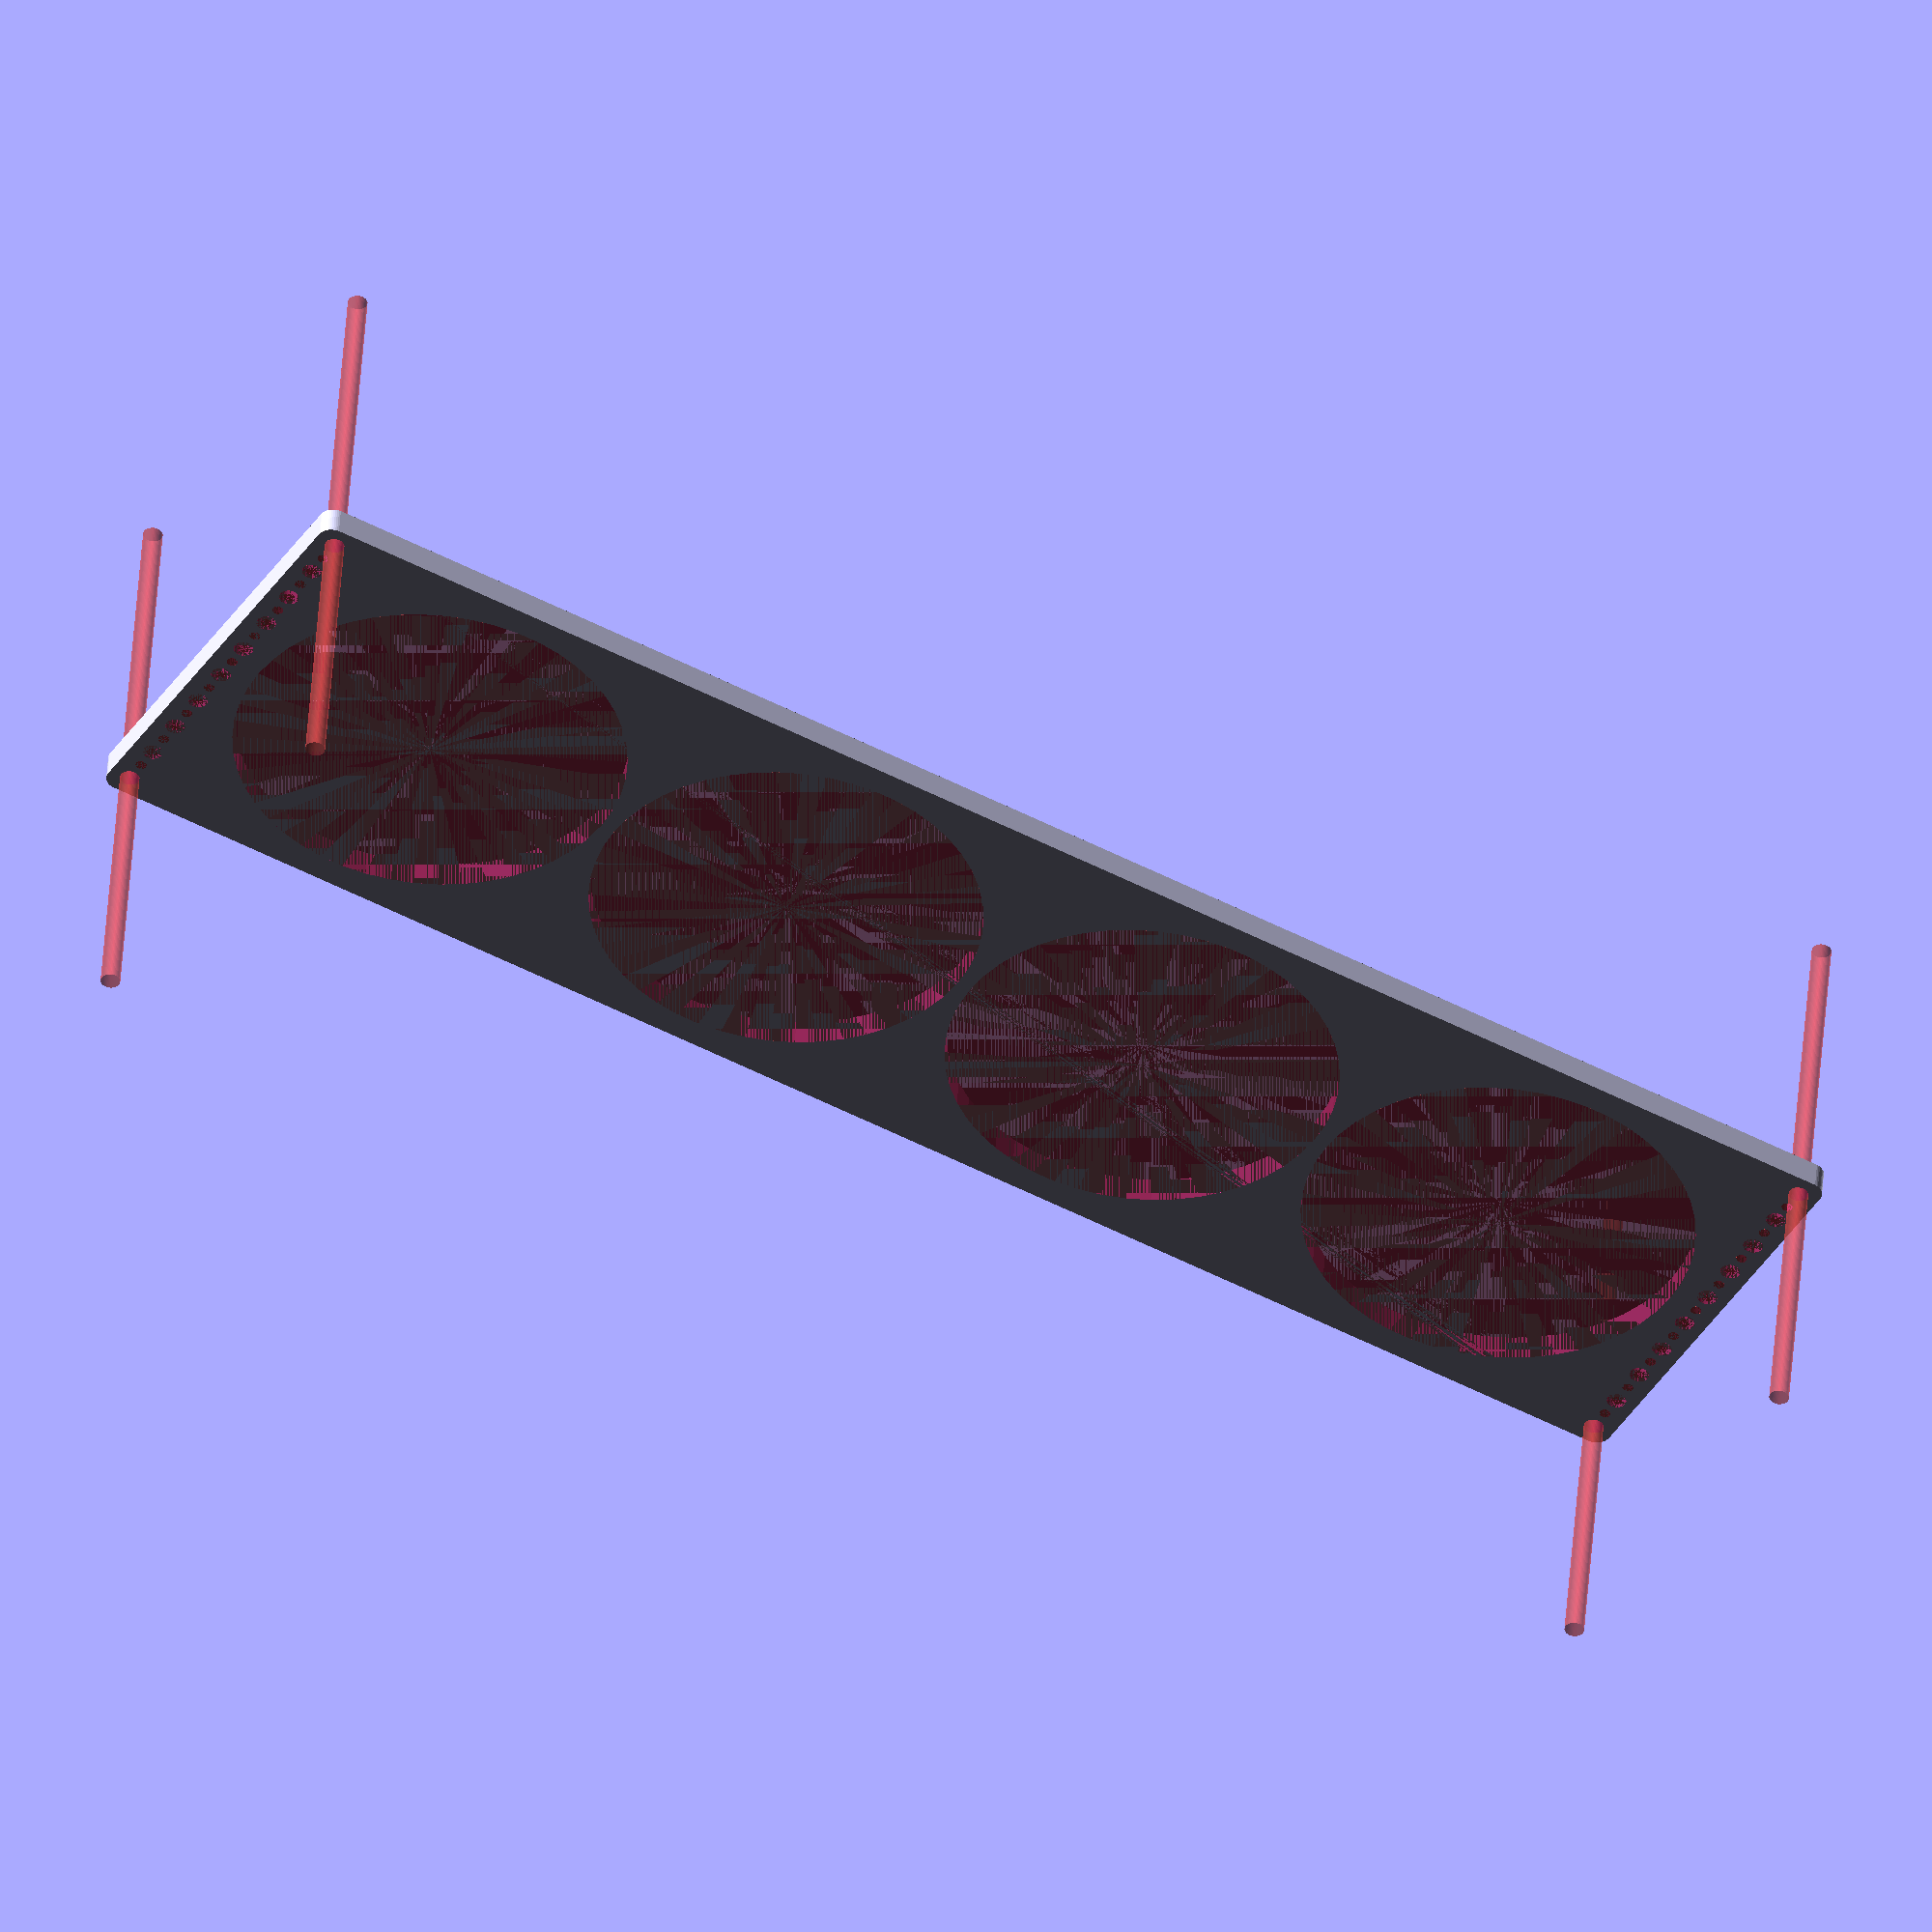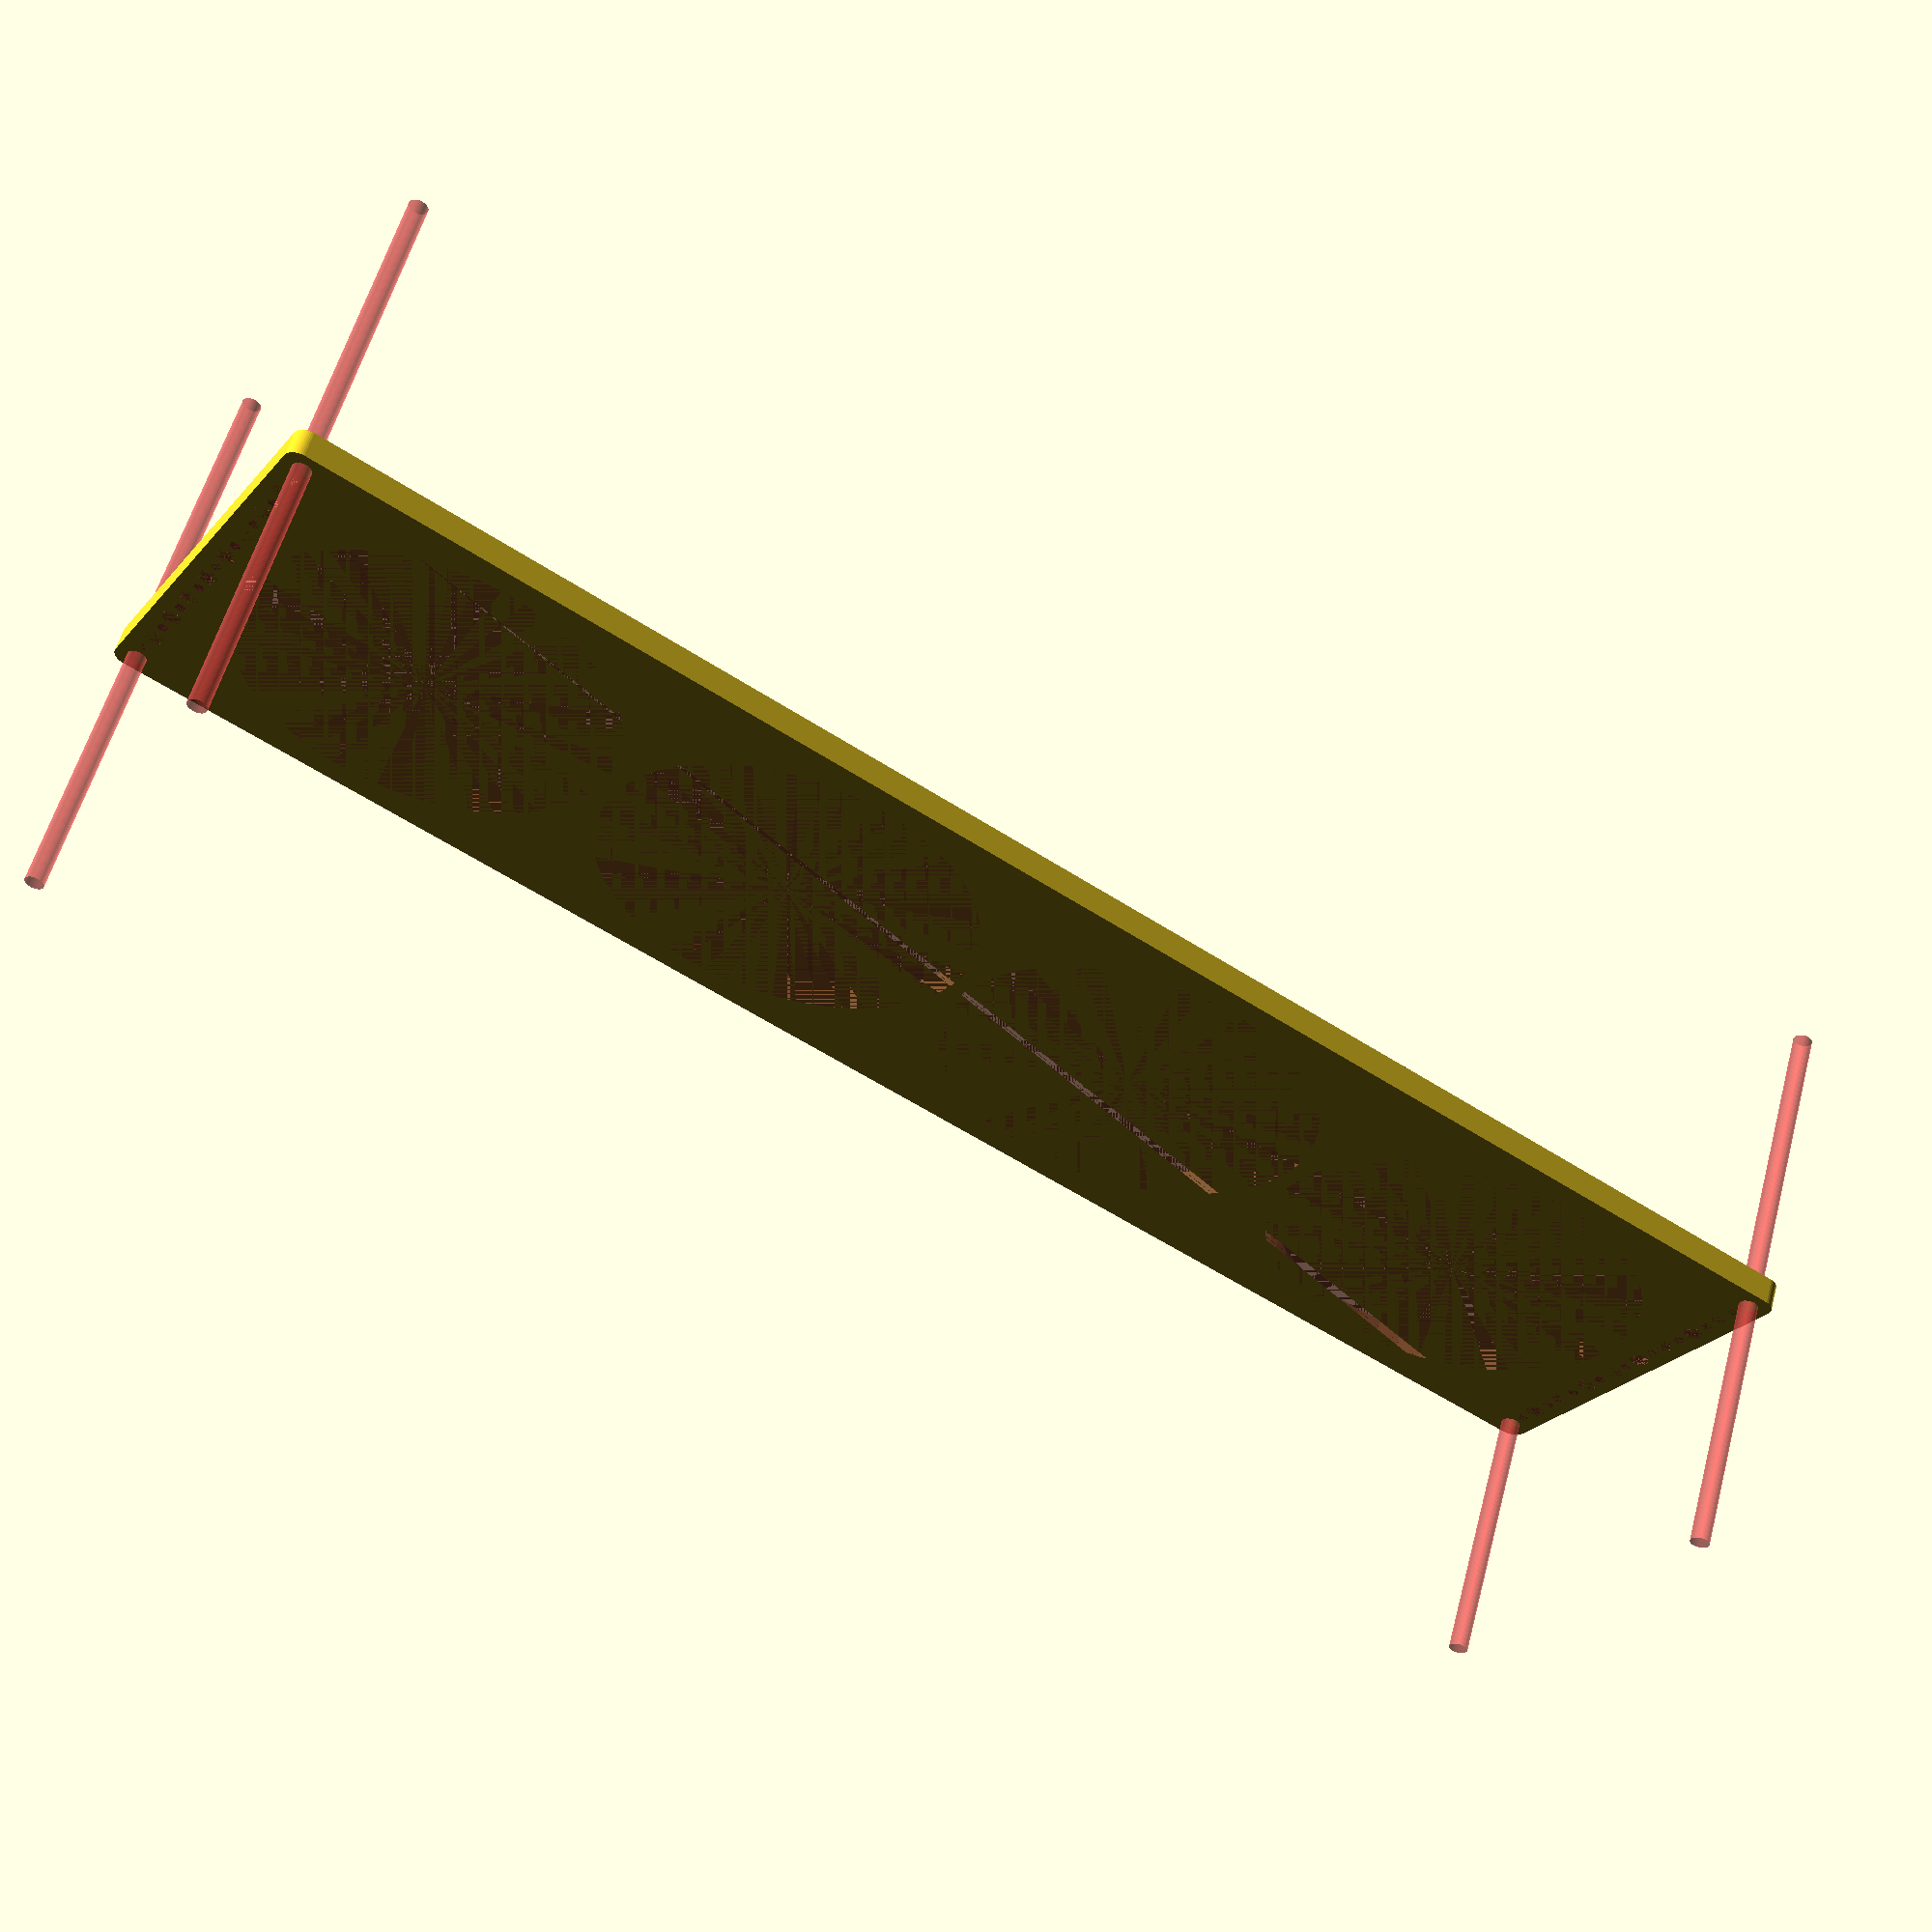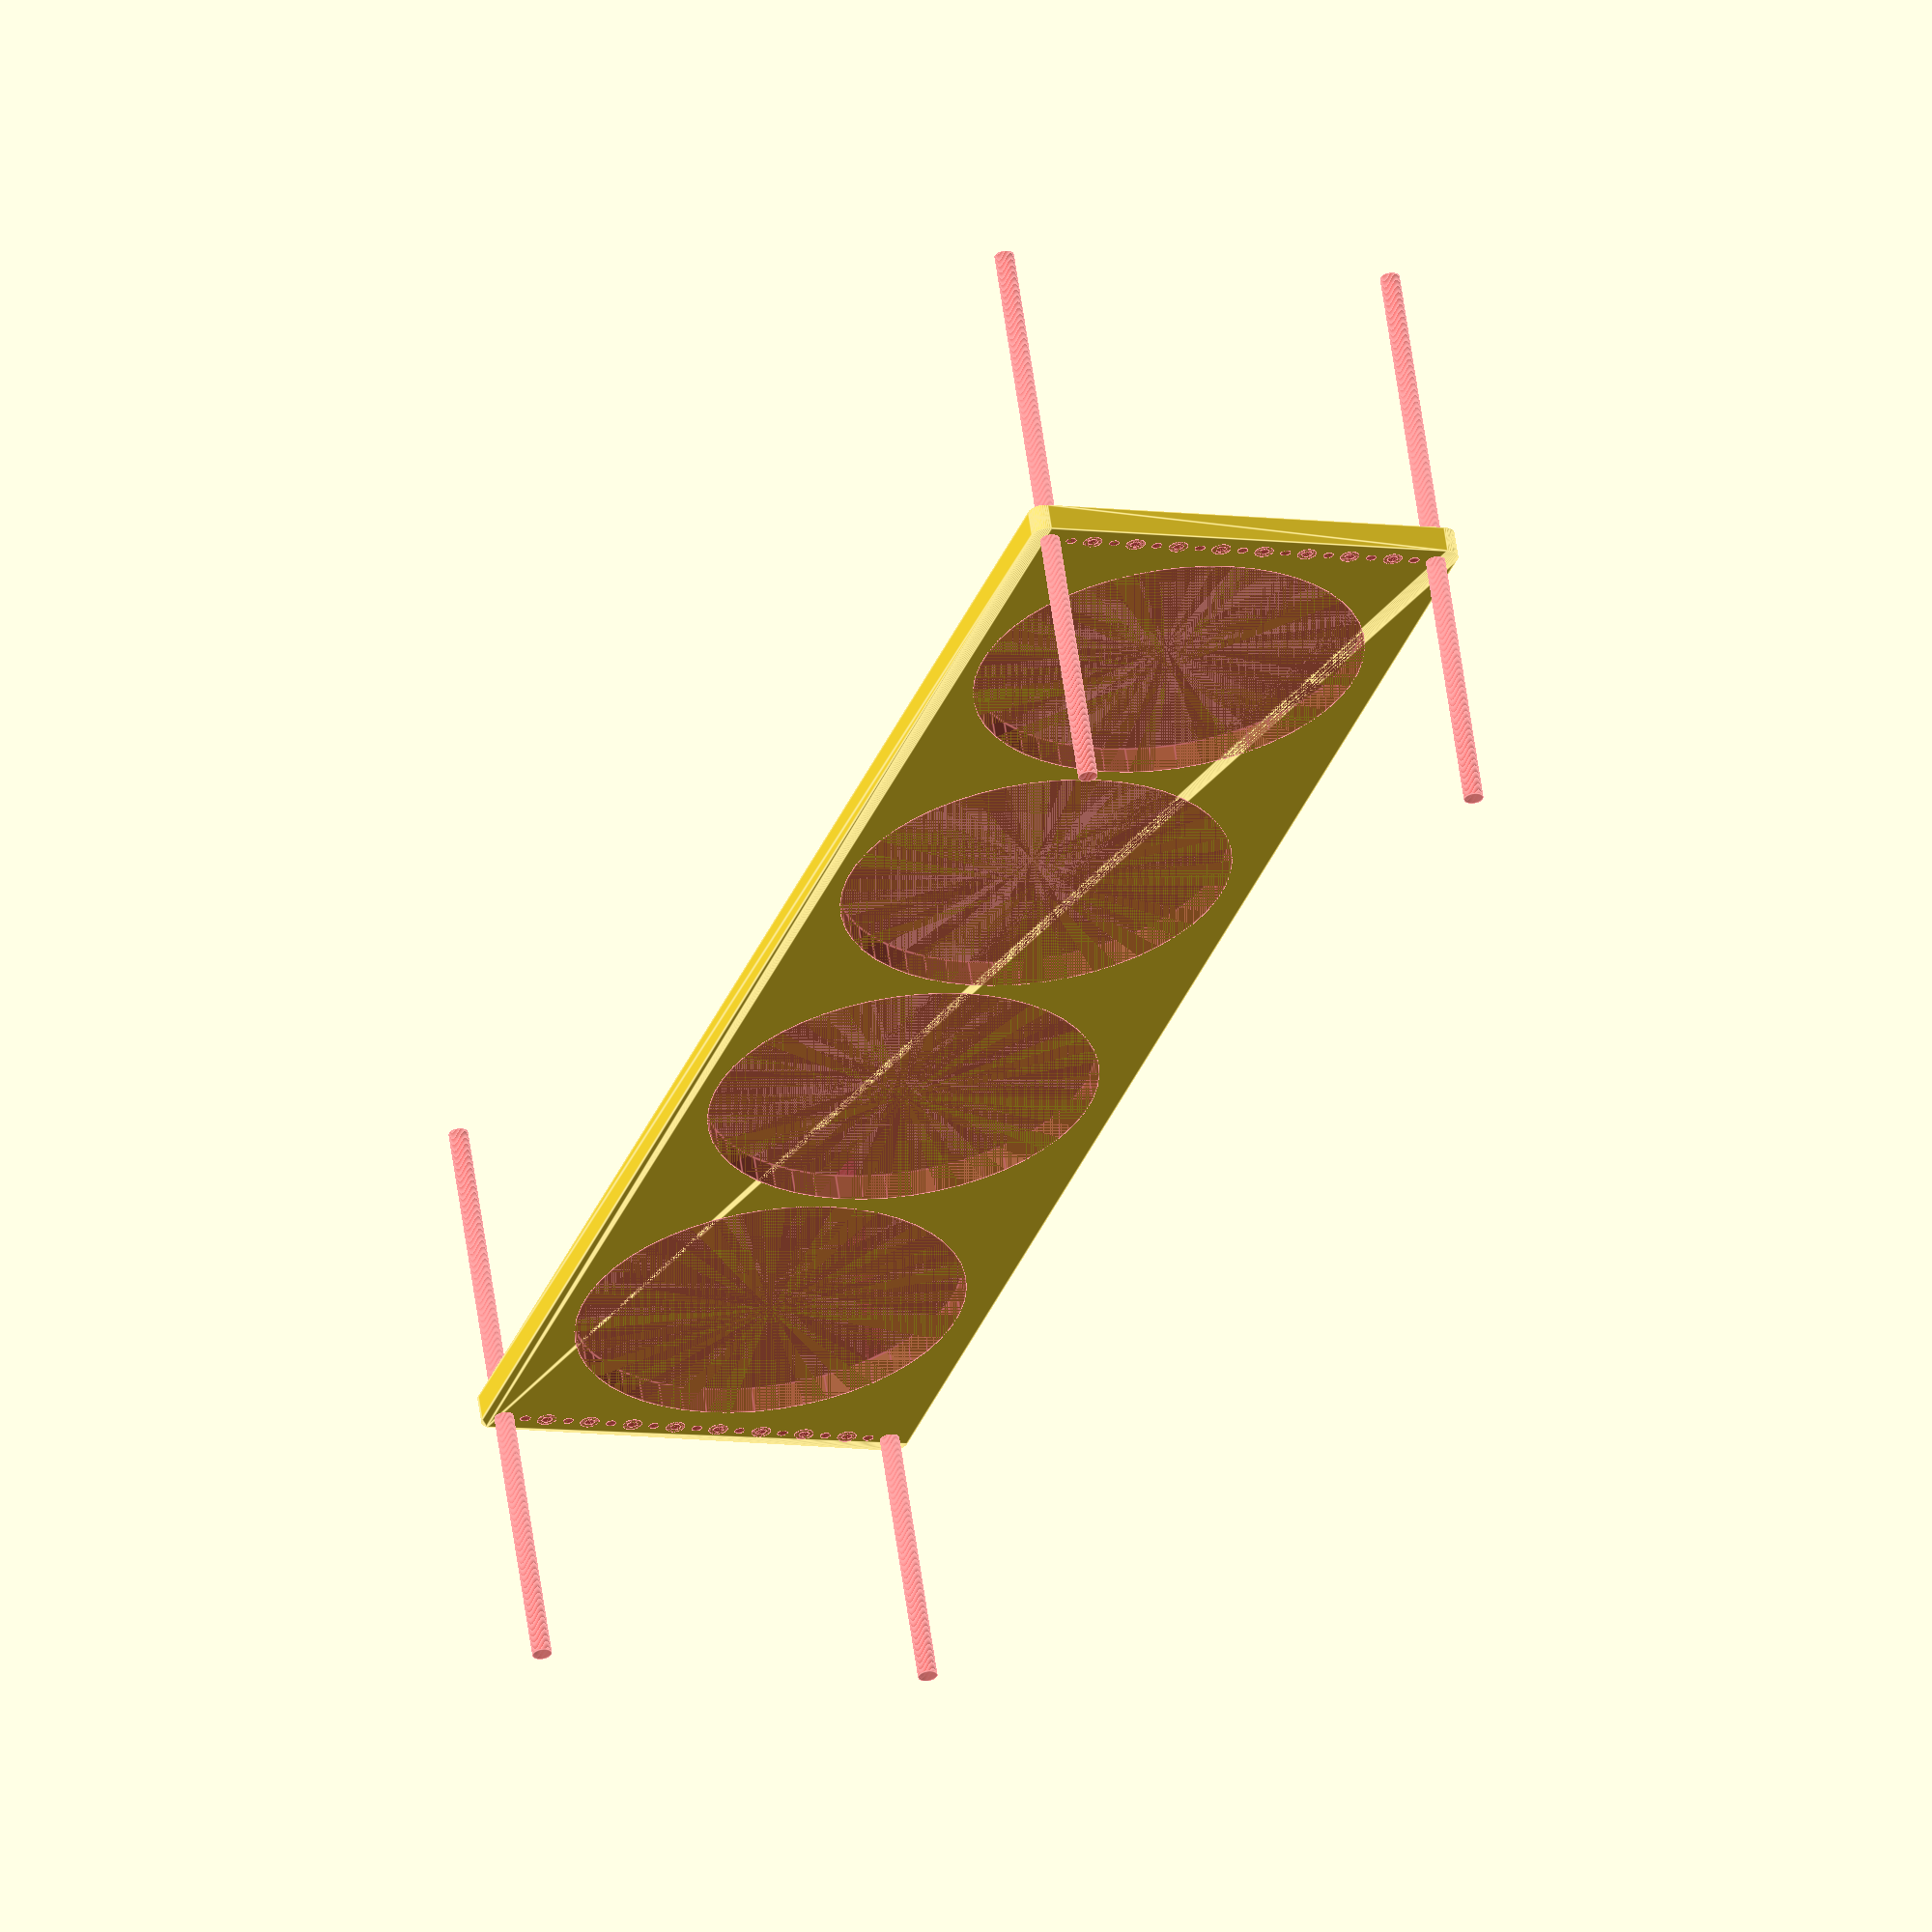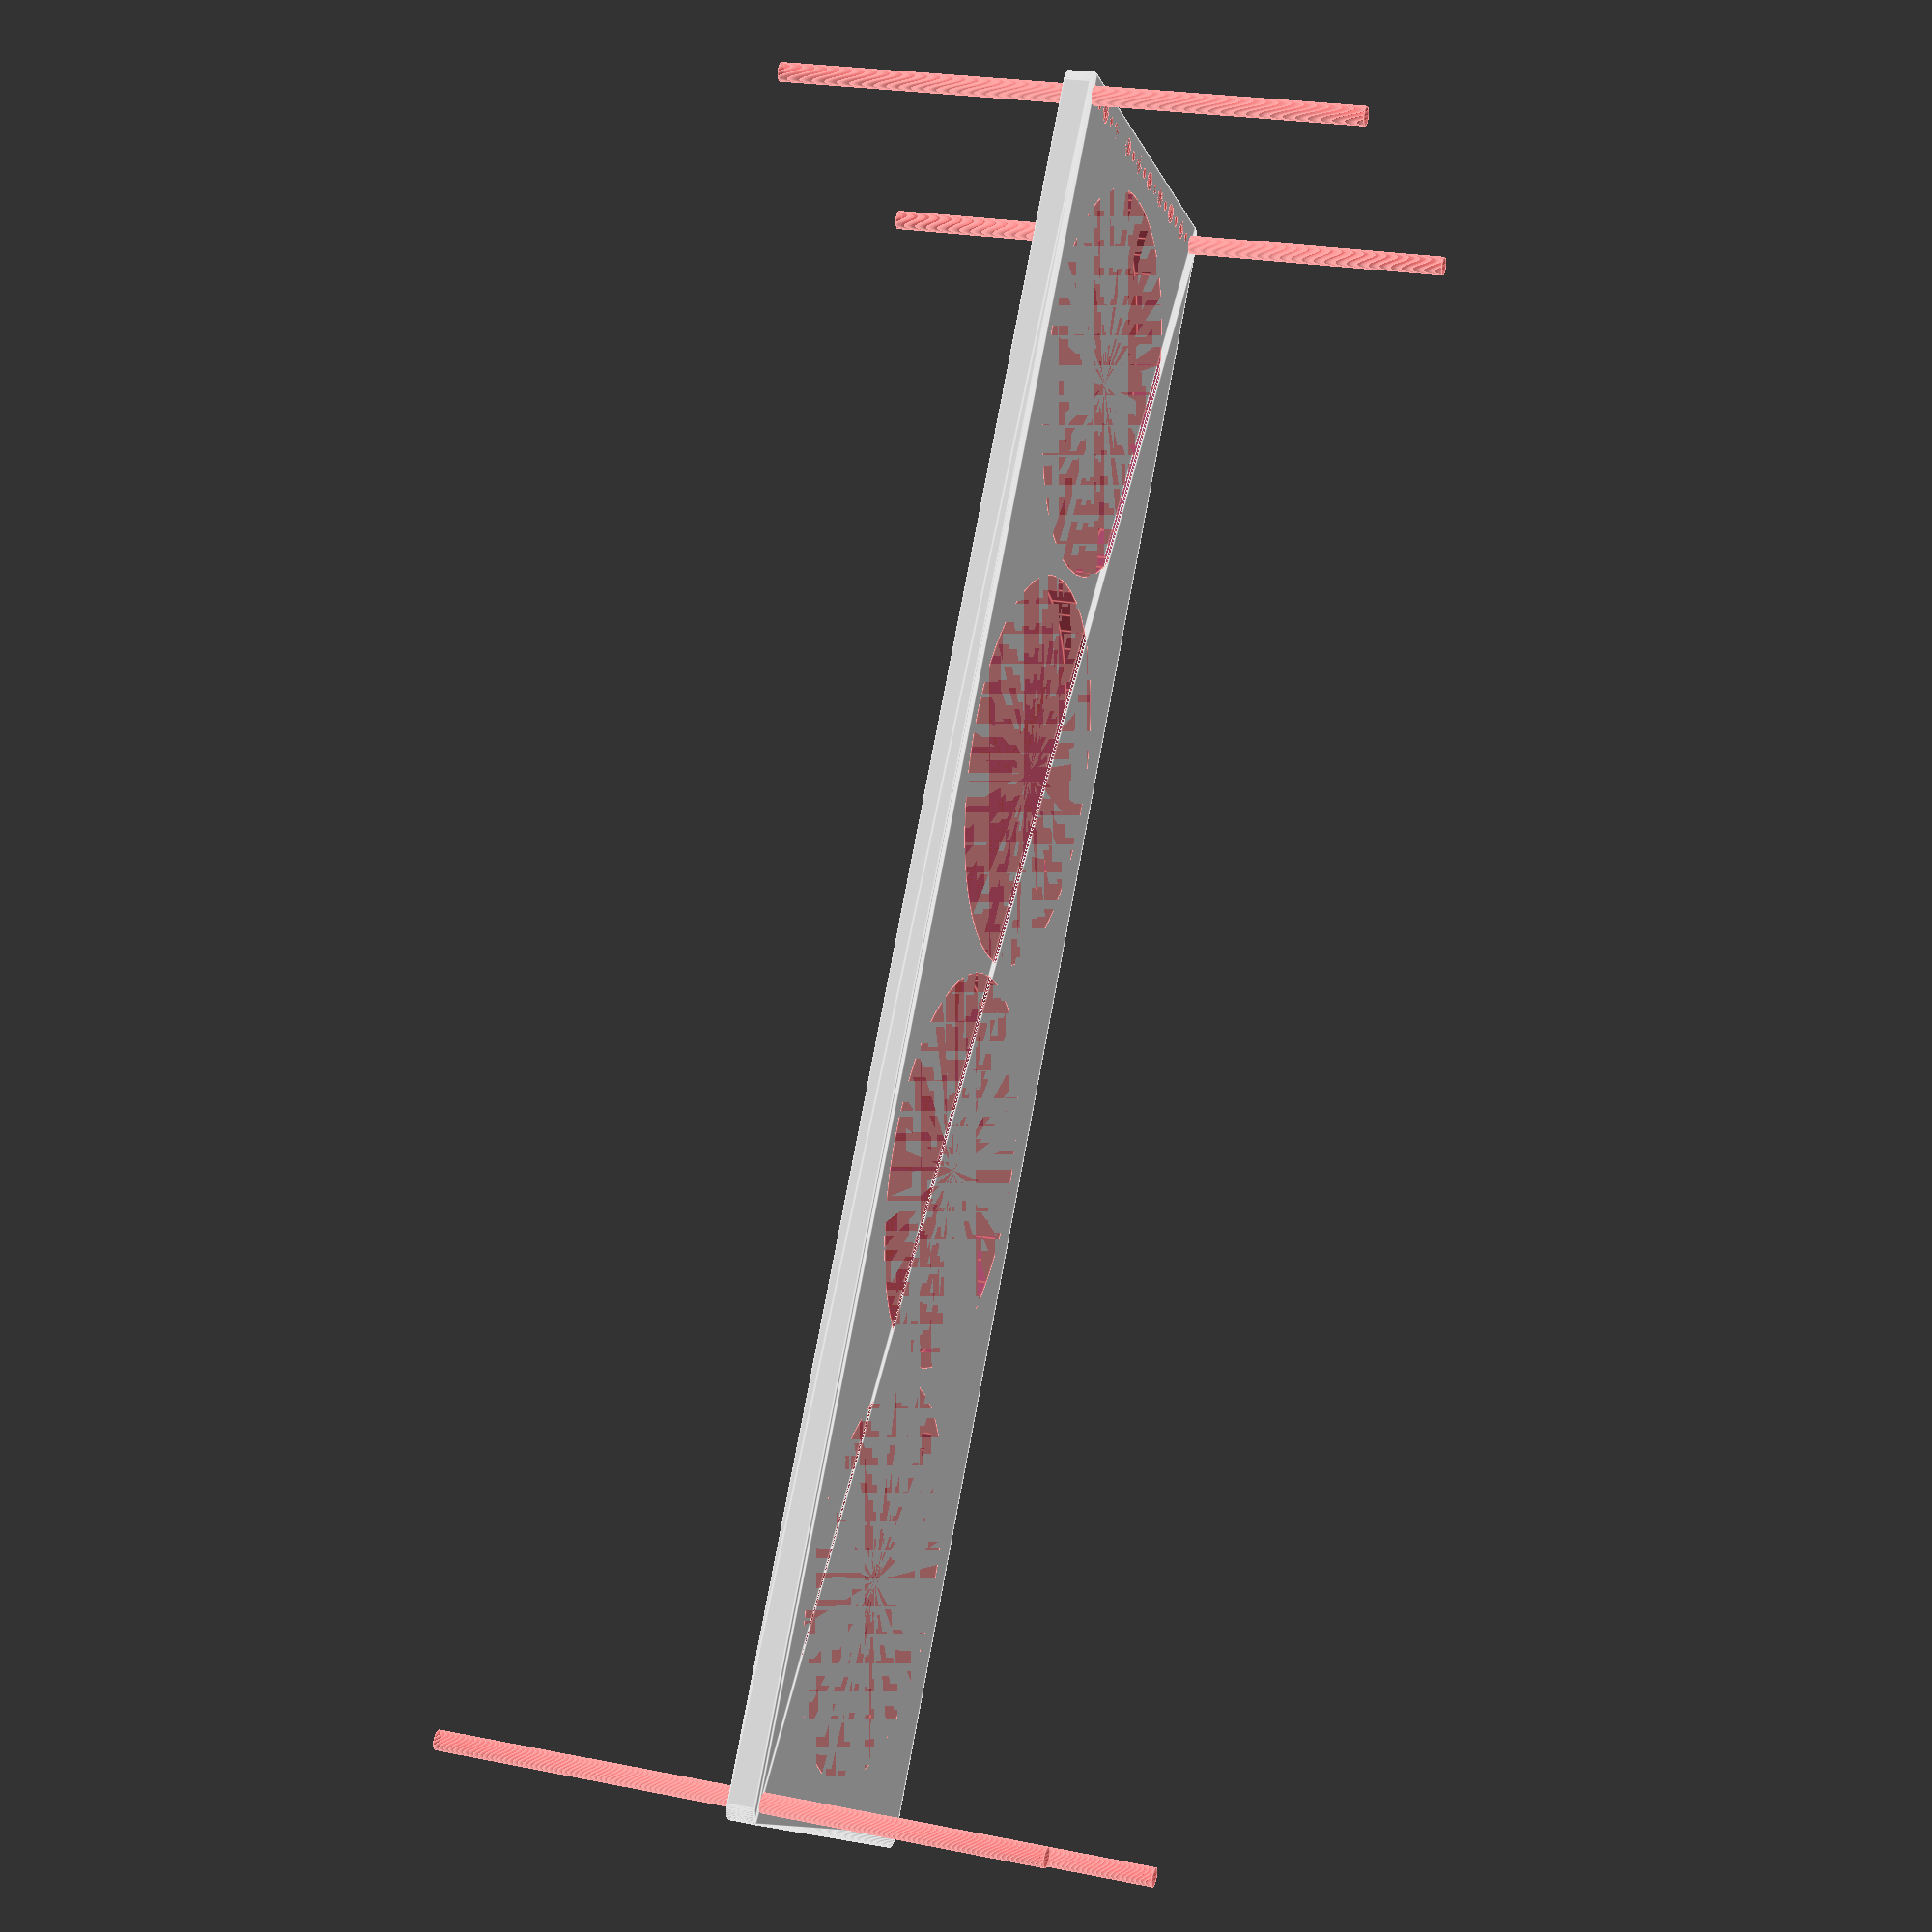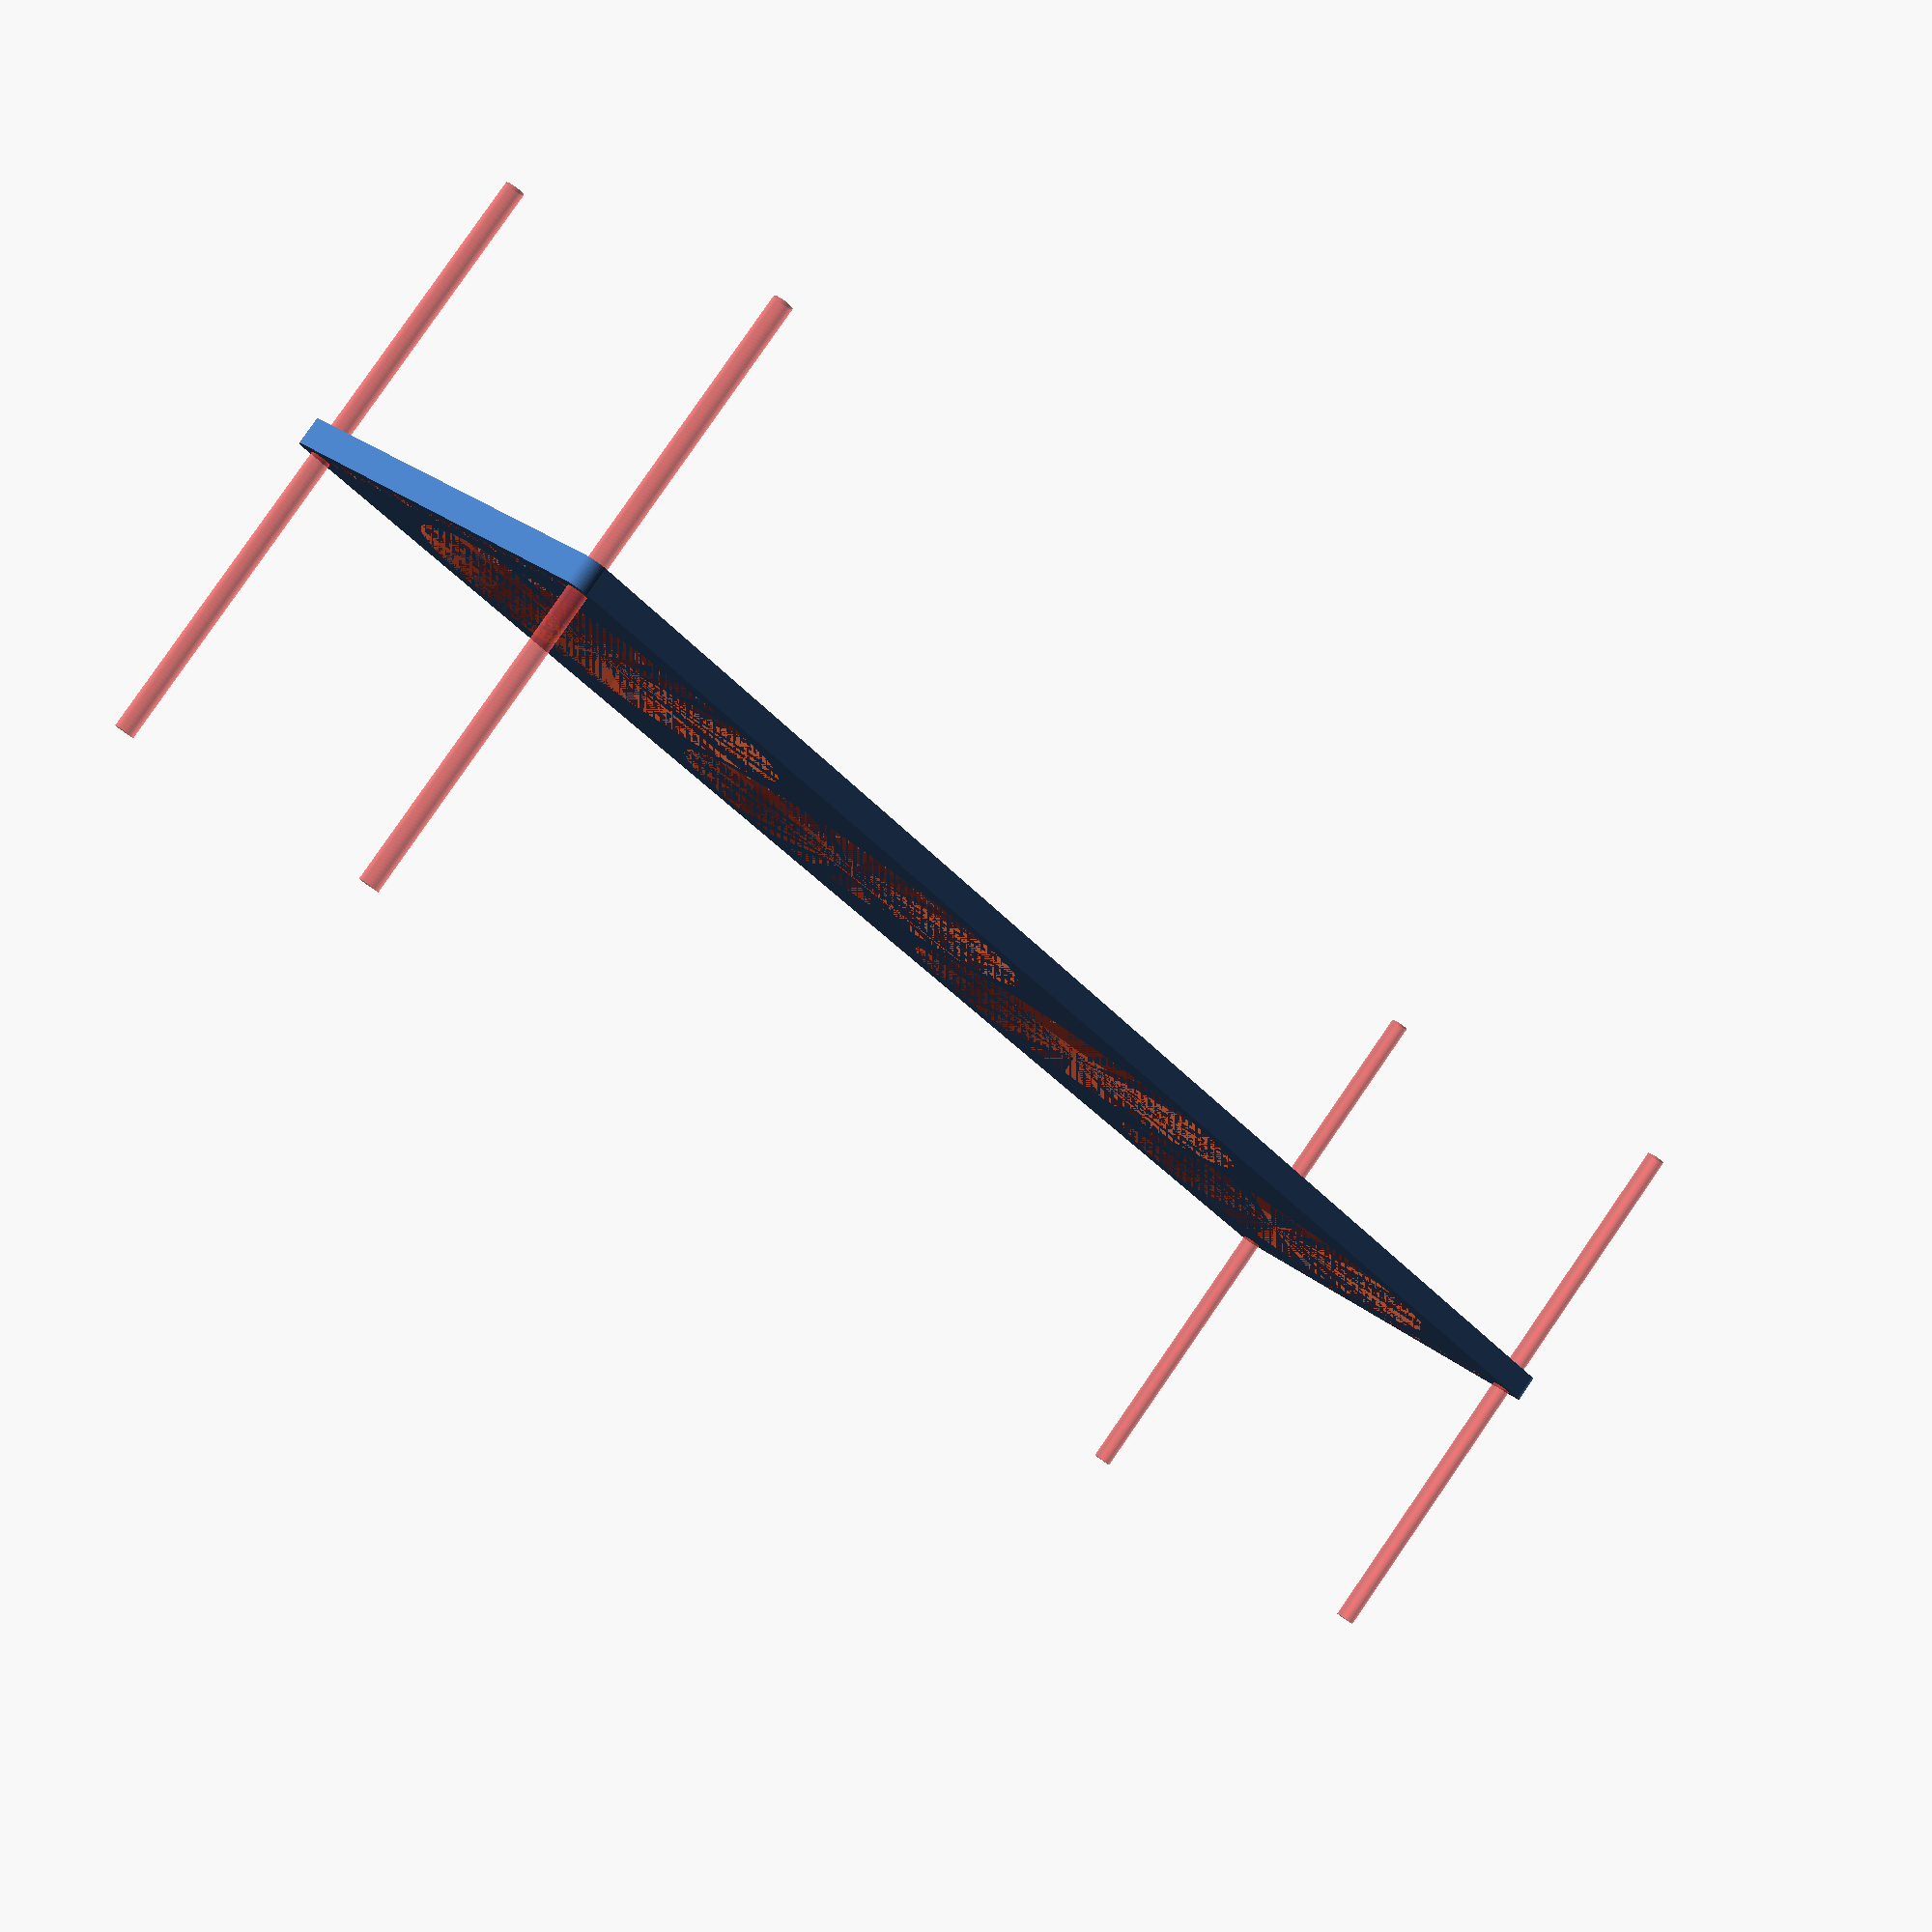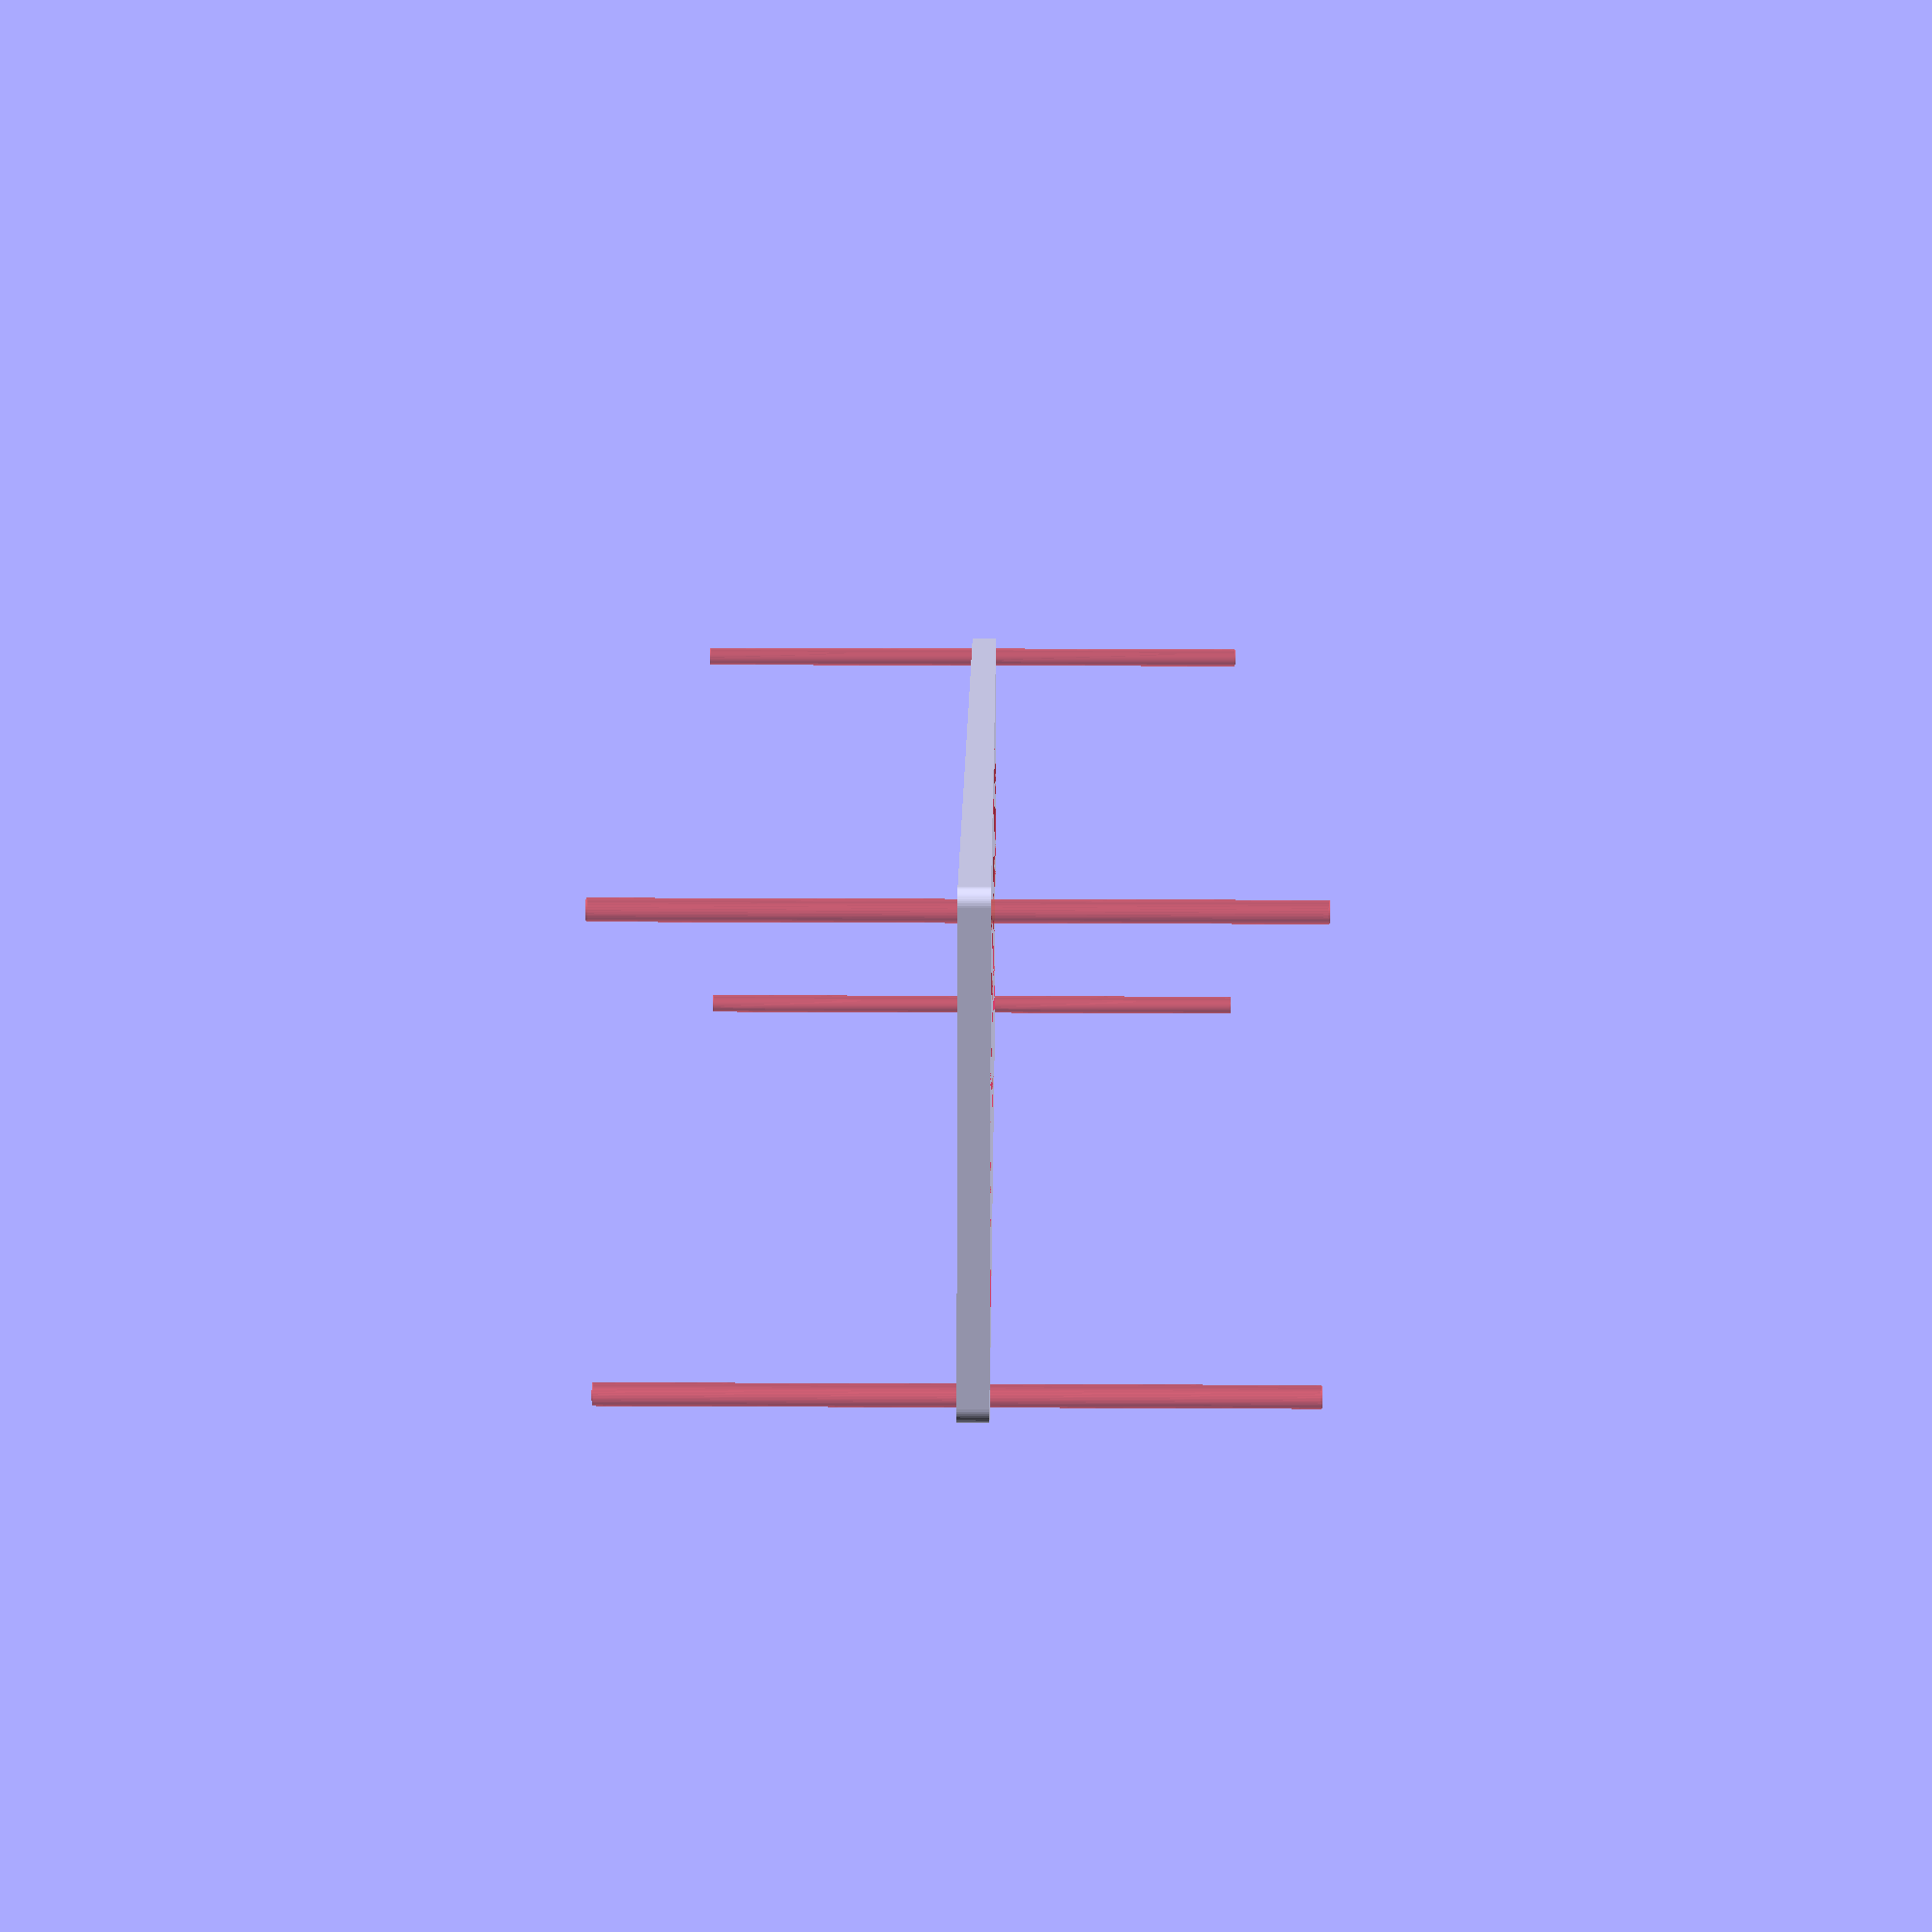
<openscad>
$fn = 50;


difference() {
	union() {
		hull() {
			translate(v = [-279.5000000000, 69.5000000000, 0]) {
				cylinder(h = 9, r = 5);
			}
			translate(v = [279.5000000000, 69.5000000000, 0]) {
				cylinder(h = 9, r = 5);
			}
			translate(v = [-279.5000000000, -69.5000000000, 0]) {
				cylinder(h = 9, r = 5);
			}
			translate(v = [279.5000000000, -69.5000000000, 0]) {
				cylinder(h = 9, r = 5);
			}
		}
	}
	union() {
		#translate(v = [-277.5000000000, -67.5000000000, 0]) {
			cylinder(h = 9, r = 3.2500000000);
		}
		#translate(v = [-277.5000000000, -52.5000000000, 0]) {
			cylinder(h = 9, r = 3.2500000000);
		}
		#translate(v = [-277.5000000000, -37.5000000000, 0]) {
			cylinder(h = 9, r = 3.2500000000);
		}
		#translate(v = [-277.5000000000, -22.5000000000, 0]) {
			cylinder(h = 9, r = 3.2500000000);
		}
		#translate(v = [-277.5000000000, -7.5000000000, 0]) {
			cylinder(h = 9, r = 3.2500000000);
		}
		#translate(v = [-277.5000000000, 7.5000000000, 0]) {
			cylinder(h = 9, r = 3.2500000000);
		}
		#translate(v = [-277.5000000000, 22.5000000000, 0]) {
			cylinder(h = 9, r = 3.2500000000);
		}
		#translate(v = [-277.5000000000, 37.5000000000, 0]) {
			cylinder(h = 9, r = 3.2500000000);
		}
		#translate(v = [-277.5000000000, 52.5000000000, 0]) {
			cylinder(h = 9, r = 3.2500000000);
		}
		#translate(v = [-277.5000000000, 67.5000000000, 0]) {
			cylinder(h = 9, r = 3.2500000000);
		}
		#translate(v = [277.5000000000, -67.5000000000, 0]) {
			cylinder(h = 9, r = 3.2500000000);
		}
		#translate(v = [277.5000000000, -52.5000000000, 0]) {
			cylinder(h = 9, r = 3.2500000000);
		}
		#translate(v = [277.5000000000, -37.5000000000, 0]) {
			cylinder(h = 9, r = 3.2500000000);
		}
		#translate(v = [277.5000000000, -22.5000000000, 0]) {
			cylinder(h = 9, r = 3.2500000000);
		}
		#translate(v = [277.5000000000, -7.5000000000, 0]) {
			cylinder(h = 9, r = 3.2500000000);
		}
		#translate(v = [277.5000000000, 7.5000000000, 0]) {
			cylinder(h = 9, r = 3.2500000000);
		}
		#translate(v = [277.5000000000, 22.5000000000, 0]) {
			cylinder(h = 9, r = 3.2500000000);
		}
		#translate(v = [277.5000000000, 37.5000000000, 0]) {
			cylinder(h = 9, r = 3.2500000000);
		}
		#translate(v = [277.5000000000, 52.5000000000, 0]) {
			cylinder(h = 9, r = 3.2500000000);
		}
		#translate(v = [277.5000000000, 67.5000000000, 0]) {
			cylinder(h = 9, r = 3.2500000000);
		}
		#translate(v = [-277.5000000000, -67.5000000000, -100.0000000000]) {
			cylinder(h = 200, r = 3.2500000000);
		}
		#translate(v = [-277.5000000000, 67.5000000000, -100.0000000000]) {
			cylinder(h = 200, r = 3.2500000000);
		}
		#translate(v = [277.5000000000, -67.5000000000, -100.0000000000]) {
			cylinder(h = 200, r = 3.2500000000);
		}
		#translate(v = [277.5000000000, 67.5000000000, -100.0000000000]) {
			cylinder(h = 200, r = 3.2500000000);
		}
		#translate(v = [-277.5000000000, -67.5000000000, 0]) {
			cylinder(h = 9, r = 1.8000000000);
		}
		#translate(v = [-277.5000000000, -60.0000000000, 0]) {
			cylinder(h = 9, r = 1.8000000000);
		}
		#translate(v = [-277.5000000000, -52.5000000000, 0]) {
			cylinder(h = 9, r = 1.8000000000);
		}
		#translate(v = [-277.5000000000, -45.0000000000, 0]) {
			cylinder(h = 9, r = 1.8000000000);
		}
		#translate(v = [-277.5000000000, -37.5000000000, 0]) {
			cylinder(h = 9, r = 1.8000000000);
		}
		#translate(v = [-277.5000000000, -30.0000000000, 0]) {
			cylinder(h = 9, r = 1.8000000000);
		}
		#translate(v = [-277.5000000000, -22.5000000000, 0]) {
			cylinder(h = 9, r = 1.8000000000);
		}
		#translate(v = [-277.5000000000, -15.0000000000, 0]) {
			cylinder(h = 9, r = 1.8000000000);
		}
		#translate(v = [-277.5000000000, -7.5000000000, 0]) {
			cylinder(h = 9, r = 1.8000000000);
		}
		#translate(v = [-277.5000000000, 0.0000000000, 0]) {
			cylinder(h = 9, r = 1.8000000000);
		}
		#translate(v = [-277.5000000000, 7.5000000000, 0]) {
			cylinder(h = 9, r = 1.8000000000);
		}
		#translate(v = [-277.5000000000, 15.0000000000, 0]) {
			cylinder(h = 9, r = 1.8000000000);
		}
		#translate(v = [-277.5000000000, 22.5000000000, 0]) {
			cylinder(h = 9, r = 1.8000000000);
		}
		#translate(v = [-277.5000000000, 30.0000000000, 0]) {
			cylinder(h = 9, r = 1.8000000000);
		}
		#translate(v = [-277.5000000000, 37.5000000000, 0]) {
			cylinder(h = 9, r = 1.8000000000);
		}
		#translate(v = [-277.5000000000, 45.0000000000, 0]) {
			cylinder(h = 9, r = 1.8000000000);
		}
		#translate(v = [-277.5000000000, 52.5000000000, 0]) {
			cylinder(h = 9, r = 1.8000000000);
		}
		#translate(v = [-277.5000000000, 60.0000000000, 0]) {
			cylinder(h = 9, r = 1.8000000000);
		}
		#translate(v = [-277.5000000000, 67.5000000000, 0]) {
			cylinder(h = 9, r = 1.8000000000);
		}
		#translate(v = [277.5000000000, -67.5000000000, 0]) {
			cylinder(h = 9, r = 1.8000000000);
		}
		#translate(v = [277.5000000000, -60.0000000000, 0]) {
			cylinder(h = 9, r = 1.8000000000);
		}
		#translate(v = [277.5000000000, -52.5000000000, 0]) {
			cylinder(h = 9, r = 1.8000000000);
		}
		#translate(v = [277.5000000000, -45.0000000000, 0]) {
			cylinder(h = 9, r = 1.8000000000);
		}
		#translate(v = [277.5000000000, -37.5000000000, 0]) {
			cylinder(h = 9, r = 1.8000000000);
		}
		#translate(v = [277.5000000000, -30.0000000000, 0]) {
			cylinder(h = 9, r = 1.8000000000);
		}
		#translate(v = [277.5000000000, -22.5000000000, 0]) {
			cylinder(h = 9, r = 1.8000000000);
		}
		#translate(v = [277.5000000000, -15.0000000000, 0]) {
			cylinder(h = 9, r = 1.8000000000);
		}
		#translate(v = [277.5000000000, -7.5000000000, 0]) {
			cylinder(h = 9, r = 1.8000000000);
		}
		#translate(v = [277.5000000000, 0.0000000000, 0]) {
			cylinder(h = 9, r = 1.8000000000);
		}
		#translate(v = [277.5000000000, 7.5000000000, 0]) {
			cylinder(h = 9, r = 1.8000000000);
		}
		#translate(v = [277.5000000000, 15.0000000000, 0]) {
			cylinder(h = 9, r = 1.8000000000);
		}
		#translate(v = [277.5000000000, 22.5000000000, 0]) {
			cylinder(h = 9, r = 1.8000000000);
		}
		#translate(v = [277.5000000000, 30.0000000000, 0]) {
			cylinder(h = 9, r = 1.8000000000);
		}
		#translate(v = [277.5000000000, 37.5000000000, 0]) {
			cylinder(h = 9, r = 1.8000000000);
		}
		#translate(v = [277.5000000000, 45.0000000000, 0]) {
			cylinder(h = 9, r = 1.8000000000);
		}
		#translate(v = [277.5000000000, 52.5000000000, 0]) {
			cylinder(h = 9, r = 1.8000000000);
		}
		#translate(v = [277.5000000000, 60.0000000000, 0]) {
			cylinder(h = 9, r = 1.8000000000);
		}
		#translate(v = [277.5000000000, 67.5000000000, 0]) {
			cylinder(h = 9, r = 1.8000000000);
		}
		#translate(v = [-277.5000000000, -67.5000000000, 0]) {
			cylinder(h = 9, r = 1.8000000000);
		}
		#translate(v = [-277.5000000000, -60.0000000000, 0]) {
			cylinder(h = 9, r = 1.8000000000);
		}
		#translate(v = [-277.5000000000, -52.5000000000, 0]) {
			cylinder(h = 9, r = 1.8000000000);
		}
		#translate(v = [-277.5000000000, -45.0000000000, 0]) {
			cylinder(h = 9, r = 1.8000000000);
		}
		#translate(v = [-277.5000000000, -37.5000000000, 0]) {
			cylinder(h = 9, r = 1.8000000000);
		}
		#translate(v = [-277.5000000000, -30.0000000000, 0]) {
			cylinder(h = 9, r = 1.8000000000);
		}
		#translate(v = [-277.5000000000, -22.5000000000, 0]) {
			cylinder(h = 9, r = 1.8000000000);
		}
		#translate(v = [-277.5000000000, -15.0000000000, 0]) {
			cylinder(h = 9, r = 1.8000000000);
		}
		#translate(v = [-277.5000000000, -7.5000000000, 0]) {
			cylinder(h = 9, r = 1.8000000000);
		}
		#translate(v = [-277.5000000000, 0.0000000000, 0]) {
			cylinder(h = 9, r = 1.8000000000);
		}
		#translate(v = [-277.5000000000, 7.5000000000, 0]) {
			cylinder(h = 9, r = 1.8000000000);
		}
		#translate(v = [-277.5000000000, 15.0000000000, 0]) {
			cylinder(h = 9, r = 1.8000000000);
		}
		#translate(v = [-277.5000000000, 22.5000000000, 0]) {
			cylinder(h = 9, r = 1.8000000000);
		}
		#translate(v = [-277.5000000000, 30.0000000000, 0]) {
			cylinder(h = 9, r = 1.8000000000);
		}
		#translate(v = [-277.5000000000, 37.5000000000, 0]) {
			cylinder(h = 9, r = 1.8000000000);
		}
		#translate(v = [-277.5000000000, 45.0000000000, 0]) {
			cylinder(h = 9, r = 1.8000000000);
		}
		#translate(v = [-277.5000000000, 52.5000000000, 0]) {
			cylinder(h = 9, r = 1.8000000000);
		}
		#translate(v = [-277.5000000000, 60.0000000000, 0]) {
			cylinder(h = 9, r = 1.8000000000);
		}
		#translate(v = [-277.5000000000, 67.5000000000, 0]) {
			cylinder(h = 9, r = 1.8000000000);
		}
		#translate(v = [277.5000000000, -67.5000000000, 0]) {
			cylinder(h = 9, r = 1.8000000000);
		}
		#translate(v = [277.5000000000, -60.0000000000, 0]) {
			cylinder(h = 9, r = 1.8000000000);
		}
		#translate(v = [277.5000000000, -52.5000000000, 0]) {
			cylinder(h = 9, r = 1.8000000000);
		}
		#translate(v = [277.5000000000, -45.0000000000, 0]) {
			cylinder(h = 9, r = 1.8000000000);
		}
		#translate(v = [277.5000000000, -37.5000000000, 0]) {
			cylinder(h = 9, r = 1.8000000000);
		}
		#translate(v = [277.5000000000, -30.0000000000, 0]) {
			cylinder(h = 9, r = 1.8000000000);
		}
		#translate(v = [277.5000000000, -22.5000000000, 0]) {
			cylinder(h = 9, r = 1.8000000000);
		}
		#translate(v = [277.5000000000, -15.0000000000, 0]) {
			cylinder(h = 9, r = 1.8000000000);
		}
		#translate(v = [277.5000000000, -7.5000000000, 0]) {
			cylinder(h = 9, r = 1.8000000000);
		}
		#translate(v = [277.5000000000, 0.0000000000, 0]) {
			cylinder(h = 9, r = 1.8000000000);
		}
		#translate(v = [277.5000000000, 7.5000000000, 0]) {
			cylinder(h = 9, r = 1.8000000000);
		}
		#translate(v = [277.5000000000, 15.0000000000, 0]) {
			cylinder(h = 9, r = 1.8000000000);
		}
		#translate(v = [277.5000000000, 22.5000000000, 0]) {
			cylinder(h = 9, r = 1.8000000000);
		}
		#translate(v = [277.5000000000, 30.0000000000, 0]) {
			cylinder(h = 9, r = 1.8000000000);
		}
		#translate(v = [277.5000000000, 37.5000000000, 0]) {
			cylinder(h = 9, r = 1.8000000000);
		}
		#translate(v = [277.5000000000, 45.0000000000, 0]) {
			cylinder(h = 9, r = 1.8000000000);
		}
		#translate(v = [277.5000000000, 52.5000000000, 0]) {
			cylinder(h = 9, r = 1.8000000000);
		}
		#translate(v = [277.5000000000, 60.0000000000, 0]) {
			cylinder(h = 9, r = 1.8000000000);
		}
		#translate(v = [277.5000000000, 67.5000000000, 0]) {
			cylinder(h = 9, r = 1.8000000000);
		}
		#translate(v = [-277.5000000000, -67.5000000000, 0]) {
			cylinder(h = 9, r = 1.8000000000);
		}
		#translate(v = [-277.5000000000, -60.0000000000, 0]) {
			cylinder(h = 9, r = 1.8000000000);
		}
		#translate(v = [-277.5000000000, -52.5000000000, 0]) {
			cylinder(h = 9, r = 1.8000000000);
		}
		#translate(v = [-277.5000000000, -45.0000000000, 0]) {
			cylinder(h = 9, r = 1.8000000000);
		}
		#translate(v = [-277.5000000000, -37.5000000000, 0]) {
			cylinder(h = 9, r = 1.8000000000);
		}
		#translate(v = [-277.5000000000, -30.0000000000, 0]) {
			cylinder(h = 9, r = 1.8000000000);
		}
		#translate(v = [-277.5000000000, -22.5000000000, 0]) {
			cylinder(h = 9, r = 1.8000000000);
		}
		#translate(v = [-277.5000000000, -15.0000000000, 0]) {
			cylinder(h = 9, r = 1.8000000000);
		}
		#translate(v = [-277.5000000000, -7.5000000000, 0]) {
			cylinder(h = 9, r = 1.8000000000);
		}
		#translate(v = [-277.5000000000, 0.0000000000, 0]) {
			cylinder(h = 9, r = 1.8000000000);
		}
		#translate(v = [-277.5000000000, 7.5000000000, 0]) {
			cylinder(h = 9, r = 1.8000000000);
		}
		#translate(v = [-277.5000000000, 15.0000000000, 0]) {
			cylinder(h = 9, r = 1.8000000000);
		}
		#translate(v = [-277.5000000000, 22.5000000000, 0]) {
			cylinder(h = 9, r = 1.8000000000);
		}
		#translate(v = [-277.5000000000, 30.0000000000, 0]) {
			cylinder(h = 9, r = 1.8000000000);
		}
		#translate(v = [-277.5000000000, 37.5000000000, 0]) {
			cylinder(h = 9, r = 1.8000000000);
		}
		#translate(v = [-277.5000000000, 45.0000000000, 0]) {
			cylinder(h = 9, r = 1.8000000000);
		}
		#translate(v = [-277.5000000000, 52.5000000000, 0]) {
			cylinder(h = 9, r = 1.8000000000);
		}
		#translate(v = [-277.5000000000, 60.0000000000, 0]) {
			cylinder(h = 9, r = 1.8000000000);
		}
		#translate(v = [-277.5000000000, 67.5000000000, 0]) {
			cylinder(h = 9, r = 1.8000000000);
		}
		#translate(v = [277.5000000000, -67.5000000000, 0]) {
			cylinder(h = 9, r = 1.8000000000);
		}
		#translate(v = [277.5000000000, -60.0000000000, 0]) {
			cylinder(h = 9, r = 1.8000000000);
		}
		#translate(v = [277.5000000000, -52.5000000000, 0]) {
			cylinder(h = 9, r = 1.8000000000);
		}
		#translate(v = [277.5000000000, -45.0000000000, 0]) {
			cylinder(h = 9, r = 1.8000000000);
		}
		#translate(v = [277.5000000000, -37.5000000000, 0]) {
			cylinder(h = 9, r = 1.8000000000);
		}
		#translate(v = [277.5000000000, -30.0000000000, 0]) {
			cylinder(h = 9, r = 1.8000000000);
		}
		#translate(v = [277.5000000000, -22.5000000000, 0]) {
			cylinder(h = 9, r = 1.8000000000);
		}
		#translate(v = [277.5000000000, -15.0000000000, 0]) {
			cylinder(h = 9, r = 1.8000000000);
		}
		#translate(v = [277.5000000000, -7.5000000000, 0]) {
			cylinder(h = 9, r = 1.8000000000);
		}
		#translate(v = [277.5000000000, 0.0000000000, 0]) {
			cylinder(h = 9, r = 1.8000000000);
		}
		#translate(v = [277.5000000000, 7.5000000000, 0]) {
			cylinder(h = 9, r = 1.8000000000);
		}
		#translate(v = [277.5000000000, 15.0000000000, 0]) {
			cylinder(h = 9, r = 1.8000000000);
		}
		#translate(v = [277.5000000000, 22.5000000000, 0]) {
			cylinder(h = 9, r = 1.8000000000);
		}
		#translate(v = [277.5000000000, 30.0000000000, 0]) {
			cylinder(h = 9, r = 1.8000000000);
		}
		#translate(v = [277.5000000000, 37.5000000000, 0]) {
			cylinder(h = 9, r = 1.8000000000);
		}
		#translate(v = [277.5000000000, 45.0000000000, 0]) {
			cylinder(h = 9, r = 1.8000000000);
		}
		#translate(v = [277.5000000000, 52.5000000000, 0]) {
			cylinder(h = 9, r = 1.8000000000);
		}
		#translate(v = [277.5000000000, 60.0000000000, 0]) {
			cylinder(h = 9, r = 1.8000000000);
		}
		#translate(v = [277.5000000000, 67.5000000000, 0]) {
			cylinder(h = 9, r = 1.8000000000);
		}
		#translate(v = [-202.5000000000, 0, 0]) {
			cylinder(h = 9, r = 65.0000000000);
		}
		#translate(v = [-67.5000000000, 0, 0]) {
			cylinder(h = 9, r = 65.0000000000);
		}
		#translate(v = [67.5000000000, 0, 0]) {
			cylinder(h = 9, r = 65.0000000000);
		}
		#translate(v = [202.5000000000, 0, 0]) {
			cylinder(h = 9, r = 65.0000000000);
		}
	}
}
</openscad>
<views>
elev=132.8 azim=29.9 roll=176.0 proj=o view=solid
elev=123.7 azim=31.1 roll=165.0 proj=p view=solid
elev=120.5 azim=289.0 roll=187.9 proj=o view=edges
elev=337.5 azim=124.1 roll=289.4 proj=p view=edges
elev=276.8 azim=131.0 roll=214.6 proj=p view=wireframe
elev=336.8 azim=192.5 roll=270.5 proj=p view=wireframe
</views>
